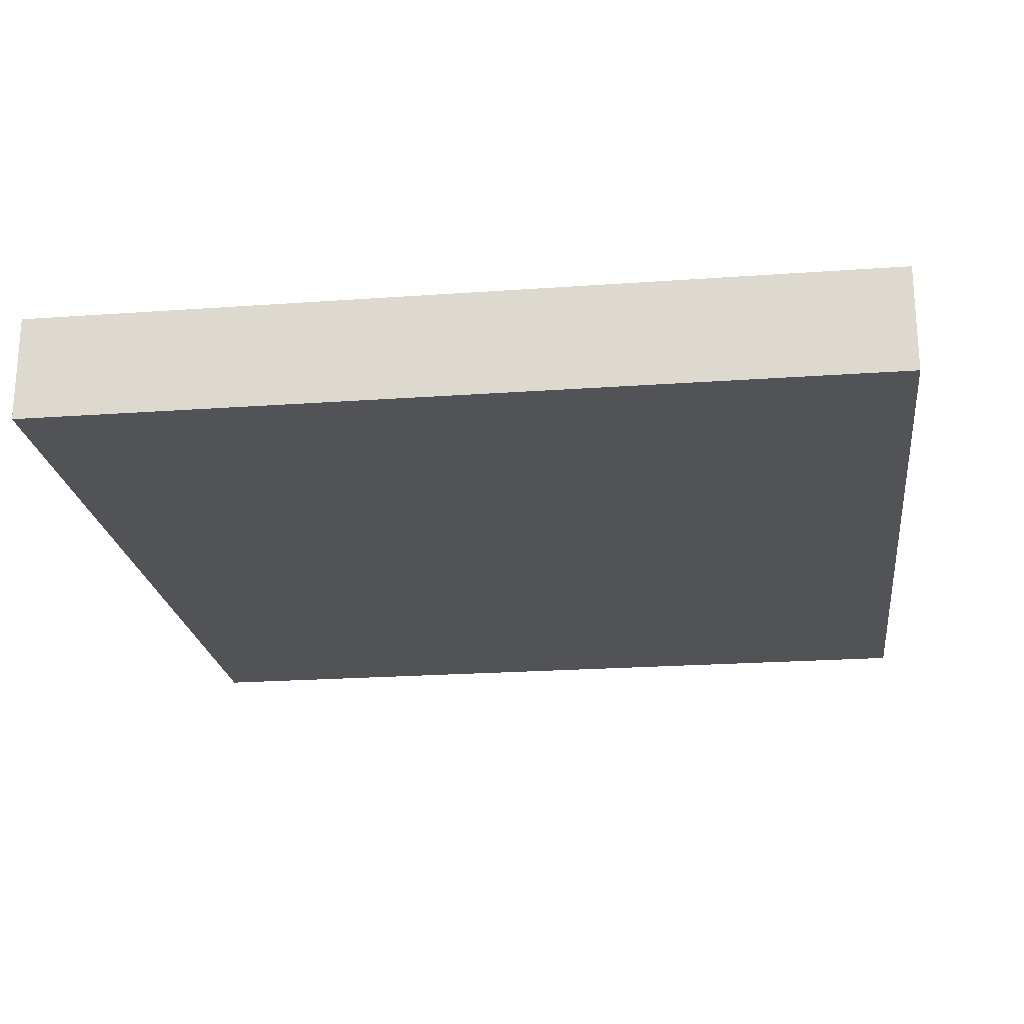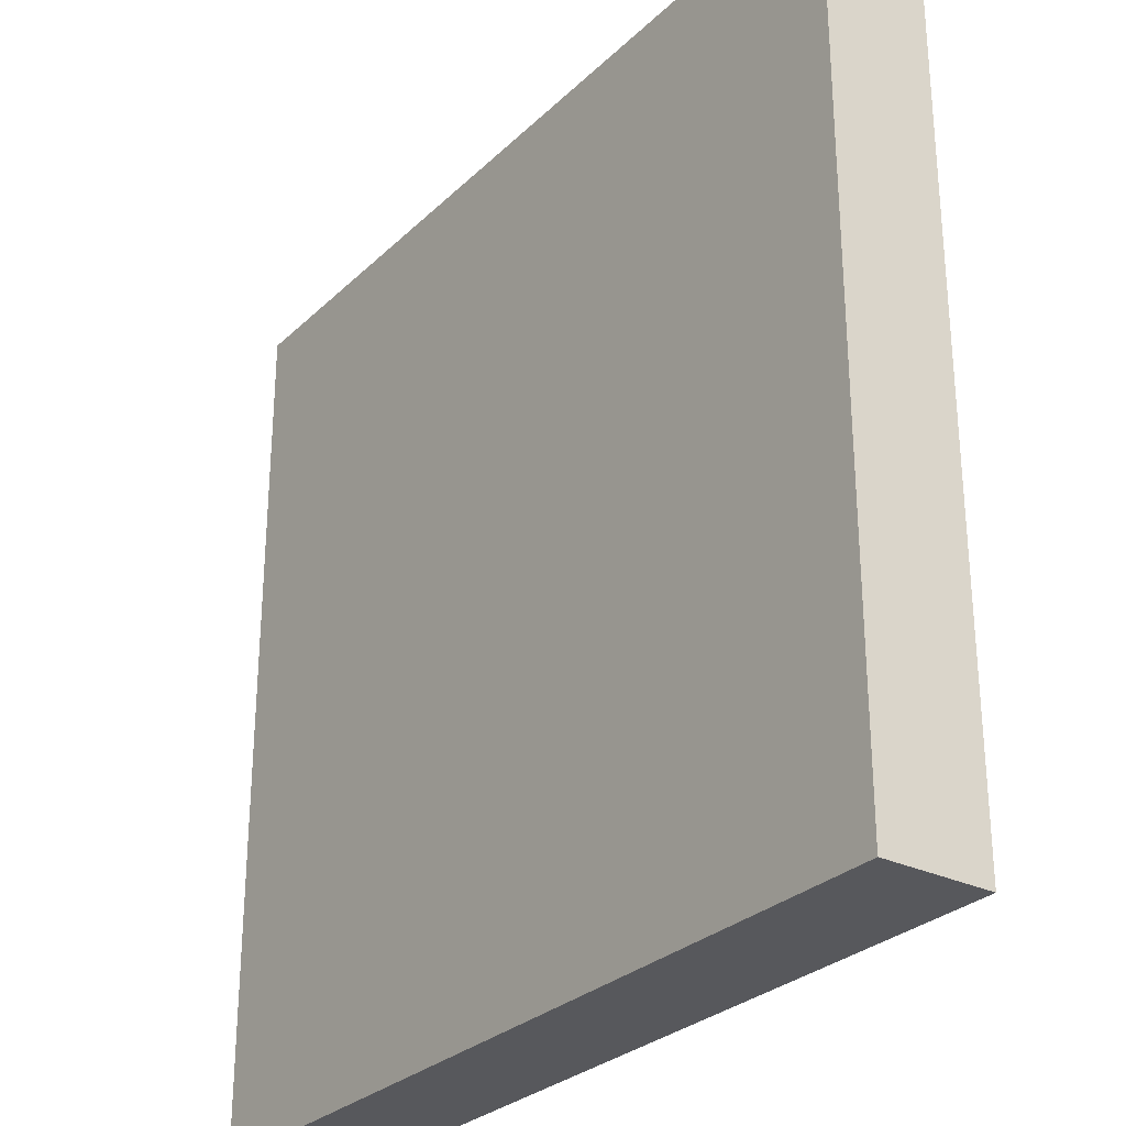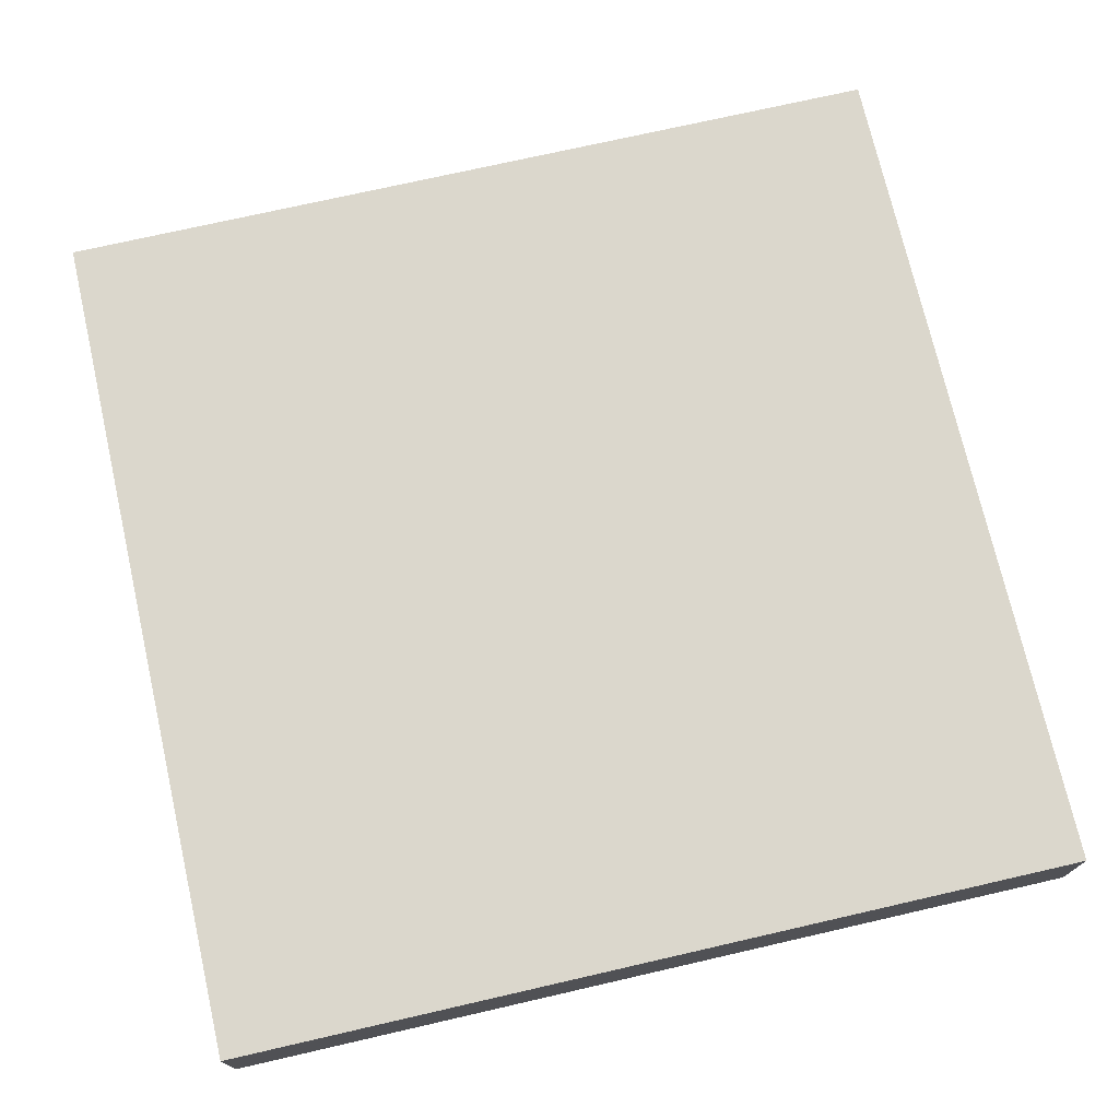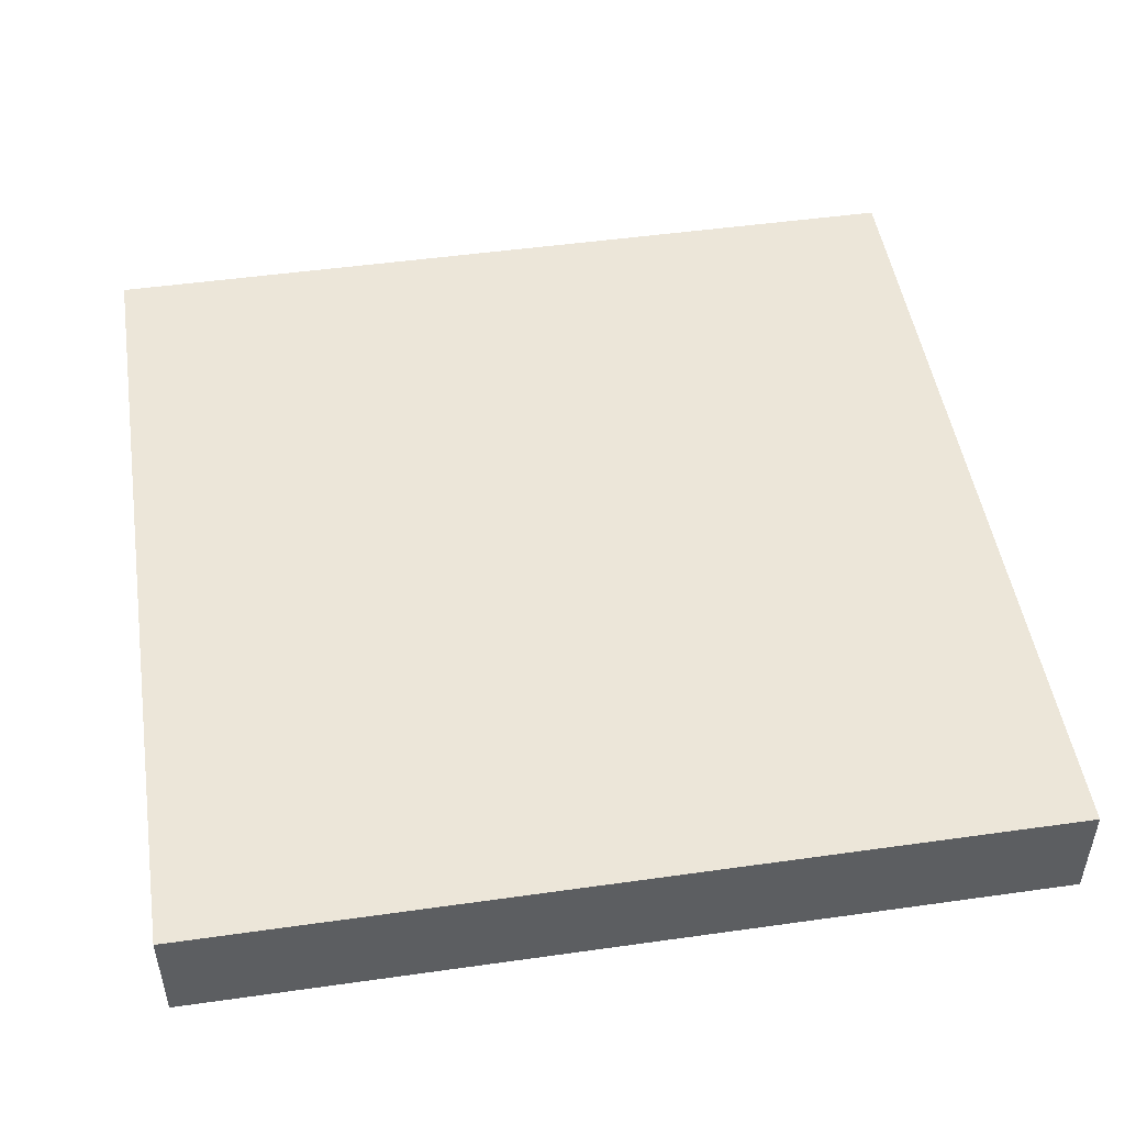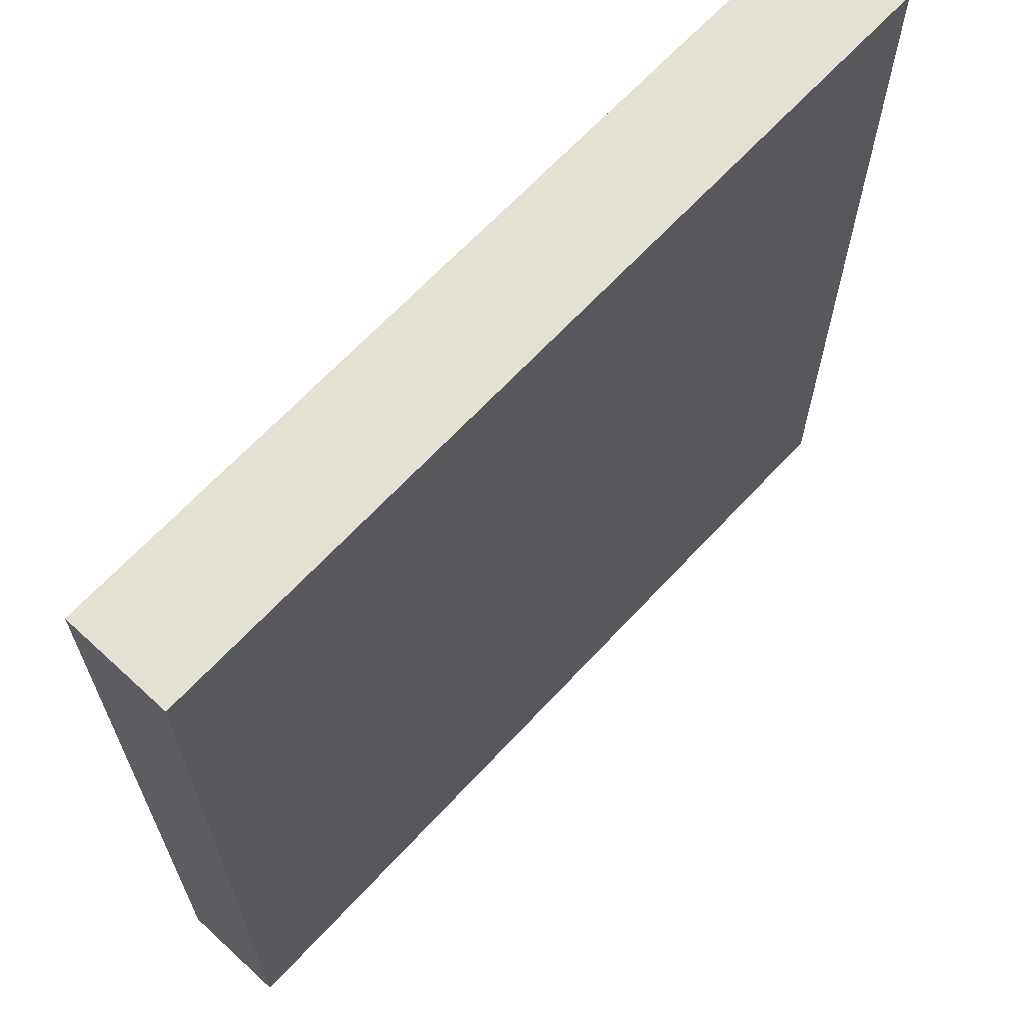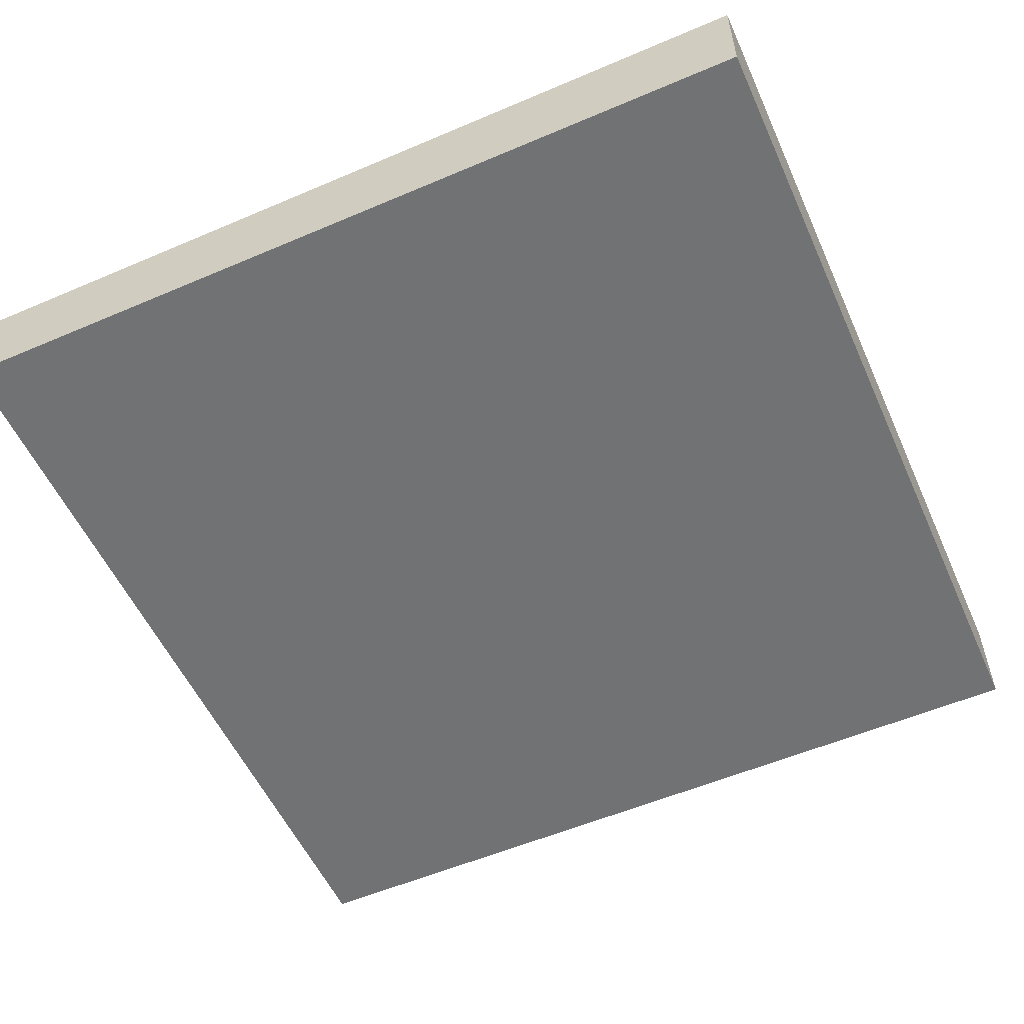
<metadata>
{"format":"obj","ext":"obj","renderer":"f3d","projection":"perspective","resolution":1024,"background":"white","views":[{"elev":-21.9,"azim":-172.8,"up":"+Y"},{"elev":-28.7,"azim":-125.9,"up":"+Z"},{"elev":73.4,"azim":77.1,"up":"+Y"},{"elev":48.9,"azim":171.1,"up":"+Y"},{"elev":65.9,"azim":132.8,"up":"+Z"},{"elev":-55.4,"azim":-65.8,"up":"+Y"}]}
</metadata>
<code>
g YAVD_Tiles-58
v -8 0 8
v -8 0 -8
v -8 1 8
v -8 1 5
v -8 1 3
v -8 1 1
v -8 1 -6
v -8 1 -8
v -8 2 8
v -8 2 5
v -8 2 3
v -8 2 1
v -8 2 -6
v -8 2 -8
v 8 0 8
v 8 0 -8
v 8 1 8
v 8 1 5
v 8 1 -6
v 8 1 -8
v 8 2 8
v 8 2 5
v 8 2 -6
v 8 2 -8
v -8 0 8
v -8 1 8
v -8 2 8
v -6 1 8
v -6 2 8
v 7 1 8
v 7 2 8
v 8 0 8
v 8 1 8
v 8 2 8
v -8 0 -8
v -8 1 -8
v -8 2 -8
v -6 1 -8
v -6 2 -8
v -2 1 -8
v -2 2 -8
v -1 1 -8
v -1 2 -8
v 6 1 -8
v 6 2 -8
v 8 0 -8
v 8 1 -8
v 8 2 -8
v -8 0 8
v 8 0 8
v -8 0 -8
v 8 0 -8
v -8 2 8
v -6 2 8
v 7 2 8
v 8 2 8
v -7 2 7
v -6 2 7
v -2 2 6
v -1 2 6
v 4 2 6
v 6 2 6
v -8 2 5
v -7 2 5
v 1 2 5
v 2 2 5
v 3 2 5
v 4 2 5
v 7 2 5
v 8 2 5
v -6 2 4
v -2 2 4
v 1 2 4
v 2 2 4
v -8 2 3
v -6 2 3
v -2 2 3
v -1 2 3
v 3 2 3
v 6 2 3
v -8 2 1
v -6 2 1
v -3 2 1
v -2 2 1
v -6 2 -0
v -3 2 -0
v 1 2 -0
v 4 2 -0
v -2 2 -2
v 0 2 -2
v 4 2 -2
v 6 2 -2
v -6 2 -3
v -5 2 -3
v 1 2 -3
v 3 2 -3
v -6 2 -4
v -5 2 -4
v 6 2 -4
v 7 2 -4
v 3 2 -5
v 4 2 -5
v -8 2 -6
v -6 2 -6
v -1 2 -6
v 0 2 -6
v 7 2 -6
v 8 2 -6
v 4 2 -7
v 6 2 -7
v -8 2 -8
v -6 2 -8
v -2 2 -8
v -1 2 -8
v 6 2 -8
v 8 2 -8
f 3 2 1
f 4 2 3
f 5 2 4
f 6 2 5
f 7 2 6
f 8 2 7
f 9 4 3
f 10 5 4
f 10 4 9
f 11 6 5
f 11 5 10
f 12 7 6
f 12 6 11
f 13 8 7
f 13 7 12
f 14 8 13
f 15 16 17
f 17 16 18
f 18 16 19
f 19 16 20
f 17 18 21
f 18 19 22
f 21 18 22
f 19 20 23
f 22 19 23
f 23 20 24
f 28 26 25
f 28 27 26
f 29 27 28
f 30 28 25
f 30 29 28
f 31 29 30
f 32 30 25
f 33 31 30
f 33 30 32
f 34 31 33
f 35 36 38
f 36 37 38
f 38 37 39
f 35 38 40
f 38 39 40
f 40 39 41
f 35 40 42
f 40 41 42
f 42 41 43
f 35 42 44
f 42 43 44
f 44 43 45
f 35 44 46
f 44 45 47
f 46 44 47
f 47 45 48
f 51 50 49
f 52 50 51
f 53 54 57
f 54 55 58
f 57 54 58
f 57 58 59
f 58 55 59
f 59 55 60
f 60 55 61
f 61 55 62
f 53 57 63
f 57 59 64
f 63 57 64
f 60 61 65
f 65 61 66
f 66 61 67
f 61 62 68
f 67 61 68
f 55 56 69
f 62 55 69
f 69 56 70
f 64 59 71
f 63 64 71
f 59 60 72
f 71 59 72
f 60 65 73
f 65 66 73
f 66 67 74
f 73 66 74
f 63 71 75
f 71 72 76
f 75 71 76
f 72 60 77
f 76 72 77
f 60 73 78
f 77 60 78
f 73 74 78
f 67 68 79
f 78 74 79
f 74 67 79
f 68 62 80
f 79 68 80
f 62 69 80
f 69 70 80
f 76 77 81
f 75 76 81
f 81 77 82
f 82 77 83
f 78 79 84
f 83 77 84
f 77 78 84
f 79 80 84
f 82 83 85
f 81 82 85
f 83 84 86
f 85 83 86
f 84 80 87
f 86 84 87
f 87 80 88
f 85 86 89
f 86 87 89
f 89 87 90
f 88 80 91
f 87 88 91
f 80 70 92
f 91 80 92
f 81 85 93
f 85 89 93
f 93 89 94
f 90 87 95
f 87 91 95
f 91 92 95
f 95 92 96
f 93 94 97
f 81 93 97
f 94 89 98
f 97 94 98
f 92 70 99
f 96 92 99
f 99 70 100
f 95 96 101
f 96 99 101
f 99 100 101
f 101 100 102
f 81 97 103
f 97 98 103
f 103 98 104
f 89 90 105
f 101 102 106
f 105 90 106
f 90 95 106
f 95 101 106
f 102 100 107
f 100 70 107
f 107 70 108
f 106 102 109
f 105 106 109
f 107 108 109
f 102 107 109
f 109 108 110
f 103 104 111
f 104 98 112
f 111 104 112
f 98 89 113
f 112 98 113
f 89 105 113
f 109 110 114
f 113 105 114
f 105 109 114
f 110 108 115
f 114 110 115
f 115 108 116

</code>
